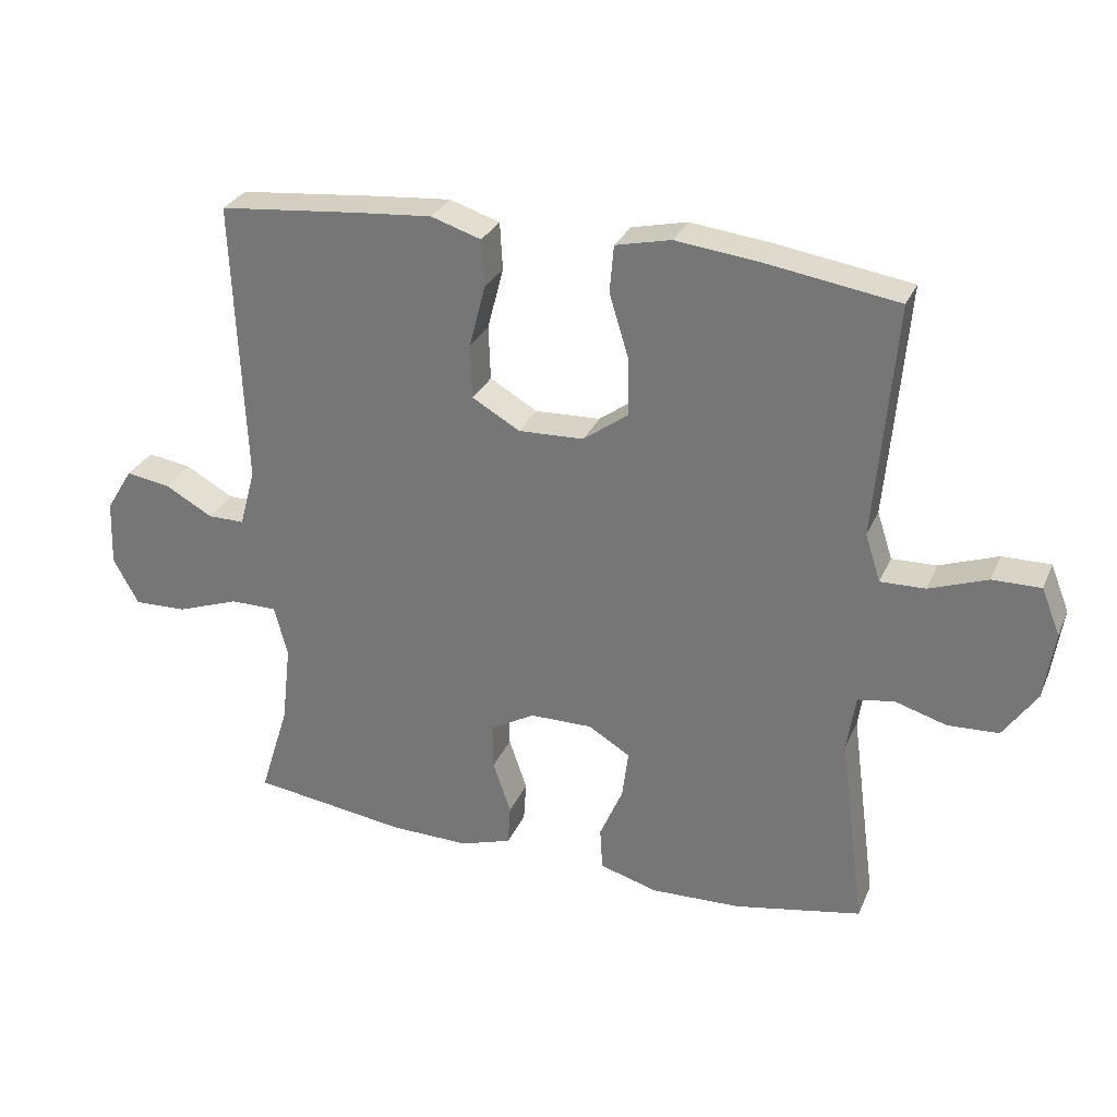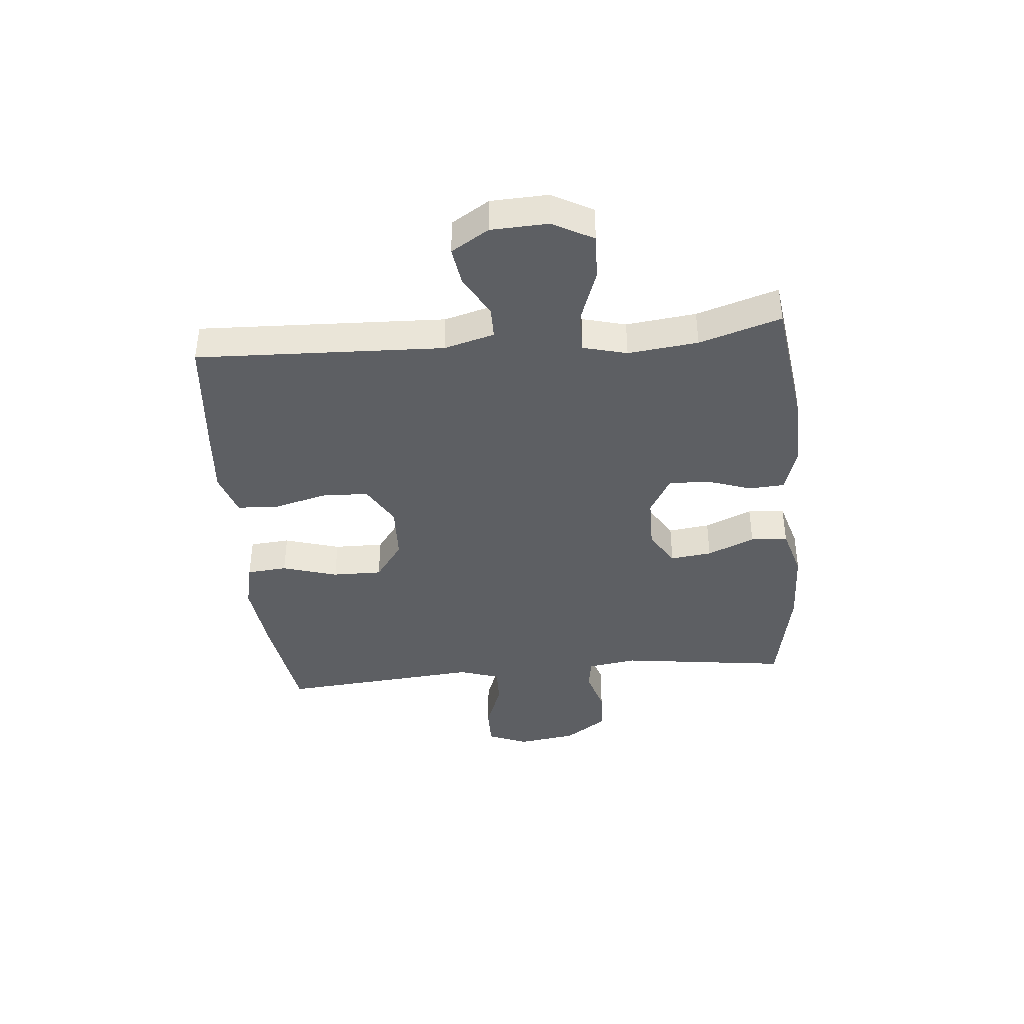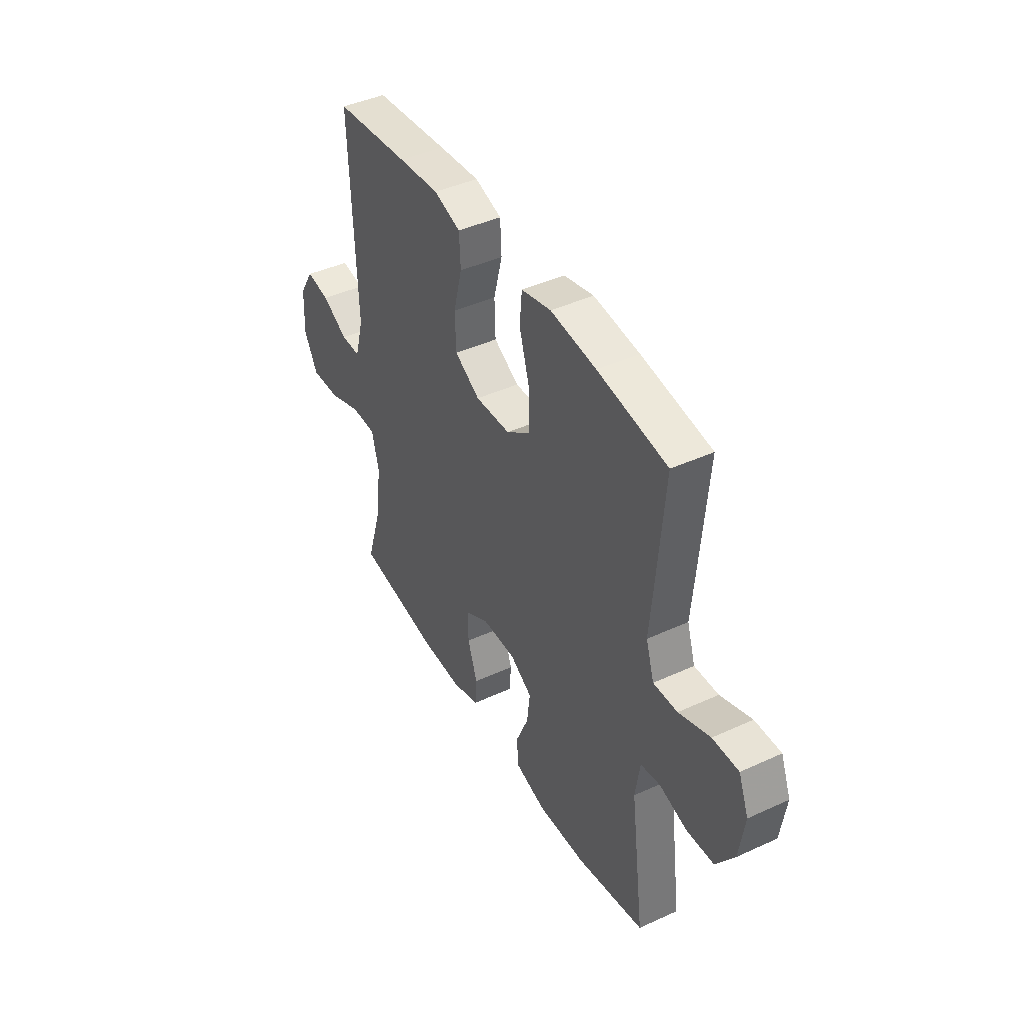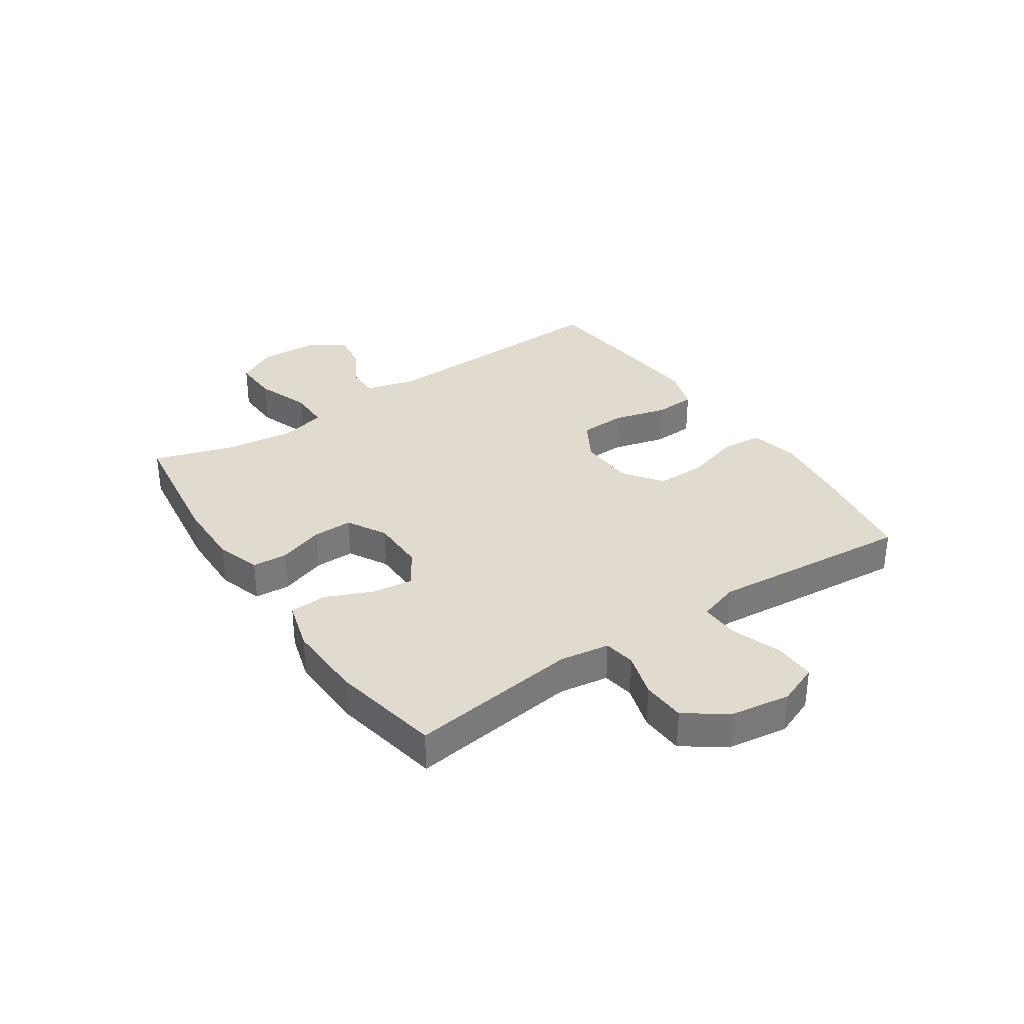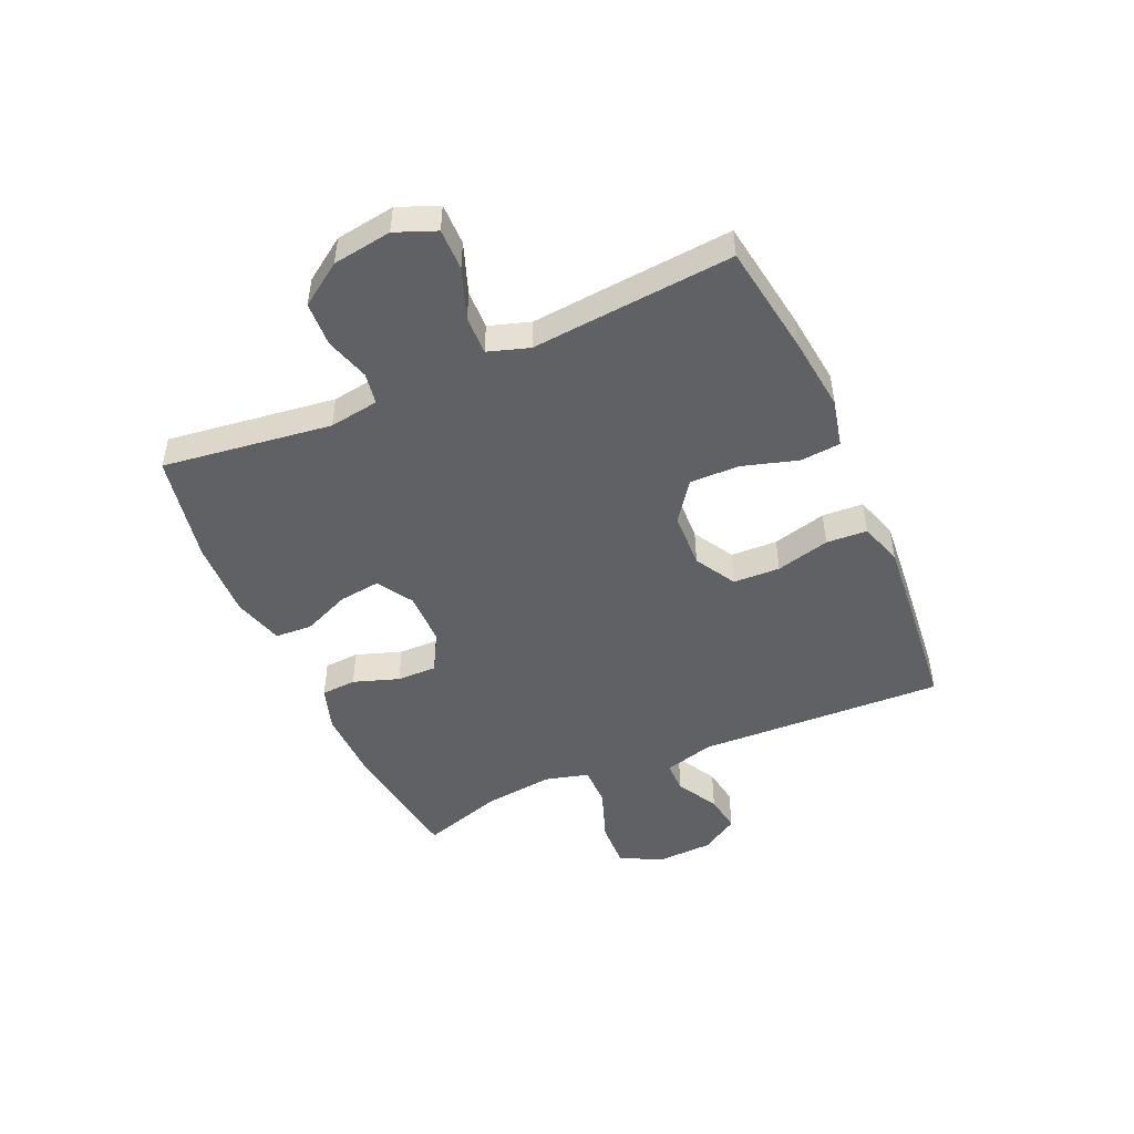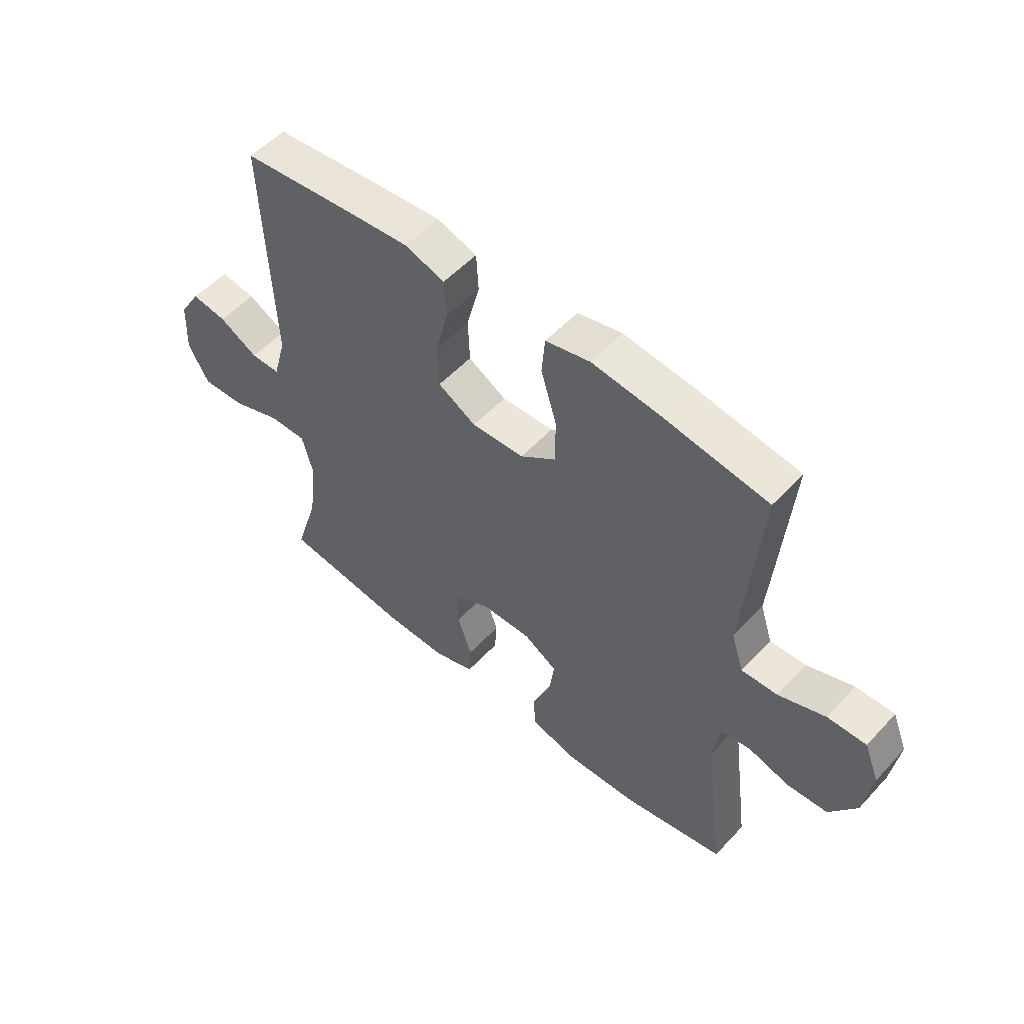
<metadata>
{"format":"obj","ext":"obj","renderer":"f3d","projection":"perspective","resolution":1024,"background":"white","views":[{"elev":29.3,"azim":-159.6,"up":"+Z"},{"elev":-40.0,"azim":95.3,"up":"+Y"},{"elev":42.8,"azim":-118.6,"up":"+Z"},{"elev":33.7,"azim":-123.9,"up":"+Y"},{"elev":-48.2,"azim":-66.1,"up":"+Y"},{"elev":53.5,"azim":-138.4,"up":"+Z"}]}
</metadata>
<code>
v 0.5 0.07 -0.5
v 0.266 0.07 -0.532
v 0.148 0.07 -0.534
v 0.071 0.07 -0.509
v 0.067 0.07 -0.448
v 0.094 0.07 -0.369
v 0.095 0.07 -0.3
v 0.028 0.07 -0.262
v -0.066 0.07 -0.261
v -0.128 0.07 -0.299
v -0.119 0.07 -0.371
v -0.084 0.07 -0.453
v -0.088 0.07 -0.517
v -0.175 0.07 -0.542
v -0.31 0.07 -0.537
v -0.5 0.07 -0.5
v -0.461 0.07 -0.207
v -0.474 0.07 -0.121
v -0.529 0.07 -0.112
v -0.606 0.07 -0.135
v -0.682 0.07 -0.131
v -0.732 0.07 -0.058
v -0.747 0.07 0.044
v -0.719 0.07 0.114
v -0.647 0.07 0.113
v -0.56 0.07 0.081
v -0.493 0.07 0.079
v -0.47 0.07 0.15
v -0.48 0.07 0.263
v -0.5 0.07 0.5
v -0.306 0.07 0.53
v -0.178 0.07 0.545
v -0.095 0.07 0.526
v -0.089 0.07 0.456
v -0.118 0.07 0.36
v -0.119 0.07 0.274
v -0.052 0.07 0.225
v 0.046 0.07 0.221
v 0.117 0.07 0.262
v 0.12 0.07 0.343
v 0.096 0.07 0.436
v 0.1 0.07 0.507
v 0.175 0.07 0.531
v 0.29 0.07 0.521
v 0.5 0.07 0.5
v 0.483 0.07 0.072
v 0.507 0.07 -0.015
v 0.562 0.07 -0.015
v 0.634 0.07 0.025
v 0.7 0.07 0.035
v 0.74 0.07 -0.03
v 0.744 0.07 -0.129
v 0.706 0.07 -0.199
v 0.626 0.07 -0.196
v 0.532 0.07 -0.162
v 0.462 0.07 -0.162
v 0.442 0.07 -0.238
v 0.456 0.07 -0.359
v 0.5 0 -0.5
v 0.266 0 -0.532
v 0.148 0 -0.534
v 0.071 0 -0.509
v 0.067 0 -0.448
v 0.094 0 -0.369
v 0.095 0 -0.3
v 0.028 0 -0.262
v -0.066 0 -0.261
v -0.128 0 -0.299
v -0.119 0 -0.371
v -0.084 0 -0.453
v -0.088 0 -0.517
v -0.175 0 -0.542
v -0.31 0 -0.537
v -0.5 0 -0.5
v -0.461 0 -0.207
v -0.474 0 -0.121
v -0.529 0 -0.112
v -0.606 0 -0.135
v -0.682 0 -0.131
v -0.732 0 -0.058
v -0.747 0 0.044
v -0.719 0 0.114
v -0.647 0 0.113
v -0.56 0 0.081
v -0.493 0 0.079
v -0.47 0 0.15
v -0.48 0 0.263
v -0.5 0 0.5
v -0.306 0 0.53
v -0.178 0 0.545
v -0.095 0 0.526
v -0.089 0 0.456
v -0.118 0 0.36
v -0.119 0 0.274
v -0.052 0 0.225
v 0.046 0 0.221
v 0.117 0 0.262
v 0.12 0 0.343
v 0.096 0 0.436
v 0.1 0 0.507
v 0.175 0 0.531
v 0.29 0 0.521
v 0.5 0 0.5
v 0.483 0 0.072
v 0.507 0 -0.015
v 0.562 0 -0.015
v 0.634 0 0.025
v 0.7 0 0.035
v 0.74 0 -0.03
v 0.744 0 -0.129
v 0.706 0 -0.199
v 0.626 0 -0.196
v 0.532 0 -0.162
v 0.462 0 -0.162
v 0.442 0 -0.238
v 0.456 0 -0.359
f 53 54 55
f 52 53 55
f 51 52 55
f 50 51 55
f 49 50 55
f 48 49 55
f 47 48 55 56
f 46 47 56
f 46 56 57
f 45 46 57
f 44 45 57
f 43 44 57
f 42 43 57
f 41 42 57
f 40 41 57
f 33 34 35
f 32 33 35
f 31 32 35
f 30 31 35
f 29 30 35
f 28 29 35
f 27 28 35 36
f 24 25 26
f 23 24 26
f 22 23 26
f 21 22 26
f 20 21 26
f 19 20 26
f 18 19 26 27
f 27 36 37
f 18 27 37
f 17 18 37
f 15 16 17
f 14 15 17
f 13 14 17
f 12 13 17
f 11 12 17
f 4 5 6
f 3 4 6
f 2 3 6
f 1 2 6
f 58 1 6
f 57 58 6
f 40 57 6
f 39 40 6
f 17 37 38
f 10 11 17
f 17 38 39
f 10 17 39
f 9 10 39
f 39 6 7
f 39 7 8
f 8 9 39
f 113 112 111
f 113 111 110
f 113 110 109
f 113 109 108
f 113 108 107
f 113 107 106
f 114 113 106 105
f 114 105 104
f 115 114 104
f 115 104 103
f 115 103 102
f 115 102 101
f 115 101 100
f 115 100 99
f 115 99 98
f 93 92 91
f 93 91 90
f 93 90 89
f 93 89 88
f 93 88 87
f 93 87 86
f 94 93 86 85
f 84 83 82
f 84 82 81
f 84 81 80
f 84 80 79
f 84 79 78
f 84 78 77
f 85 84 77 76
f 95 94 85
f 95 85 76
f 95 76 75
f 75 74 73
f 75 73 72
f 75 72 71
f 75 71 70
f 75 70 69
f 64 63 62
f 64 62 61
f 64 61 60
f 64 60 59
f 64 59 116
f 64 116 115
f 64 115 98
f 64 98 97
f 96 95 75
f 75 69 68
f 97 96 75
f 97 75 68
f 97 68 67
f 65 64 97
f 66 65 97
f 97 67 66
f 1 59 60 2
f 2 60 61 3
f 3 61 62 4
f 4 62 63 5
f 5 63 64 6
f 6 64 65 7
f 7 65 66 8
f 8 66 67 9
f 9 67 68 10
f 10 68 69 11
f 11 69 70 12
f 12 70 71 13
f 13 71 72 14
f 14 72 73 15
f 15 73 74 16
f 16 74 75 17
f 17 75 76 18
f 18 76 77 19
f 19 77 78 20
f 20 78 79 21
f 21 79 80 22
f 22 80 81 23
f 23 81 82 24
f 24 82 83 25
f 25 83 84 26
f 26 84 85 27
f 27 85 86 28
f 28 86 87 29
f 29 87 88 30
f 30 88 89 31
f 31 89 90 32
f 32 90 91 33
f 33 91 92 34
f 34 92 93 35
f 35 93 94 36
f 36 94 95 37
f 37 95 96 38
f 38 96 97 39
f 39 97 98 40
f 40 98 99 41
f 41 99 100 42
f 42 100 101 43
f 43 101 102 44
f 44 102 103 45
f 45 103 104 46
f 46 104 105 47
f 47 105 106 48
f 48 106 107 49
f 49 107 108 50
f 50 108 109 51
f 51 109 110 52
f 52 110 111 53
f 53 111 112 54
f 54 112 113 55
f 55 113 114 56
f 56 114 115 57
f 57 115 116 58
f 58 116 59 1

</code>
